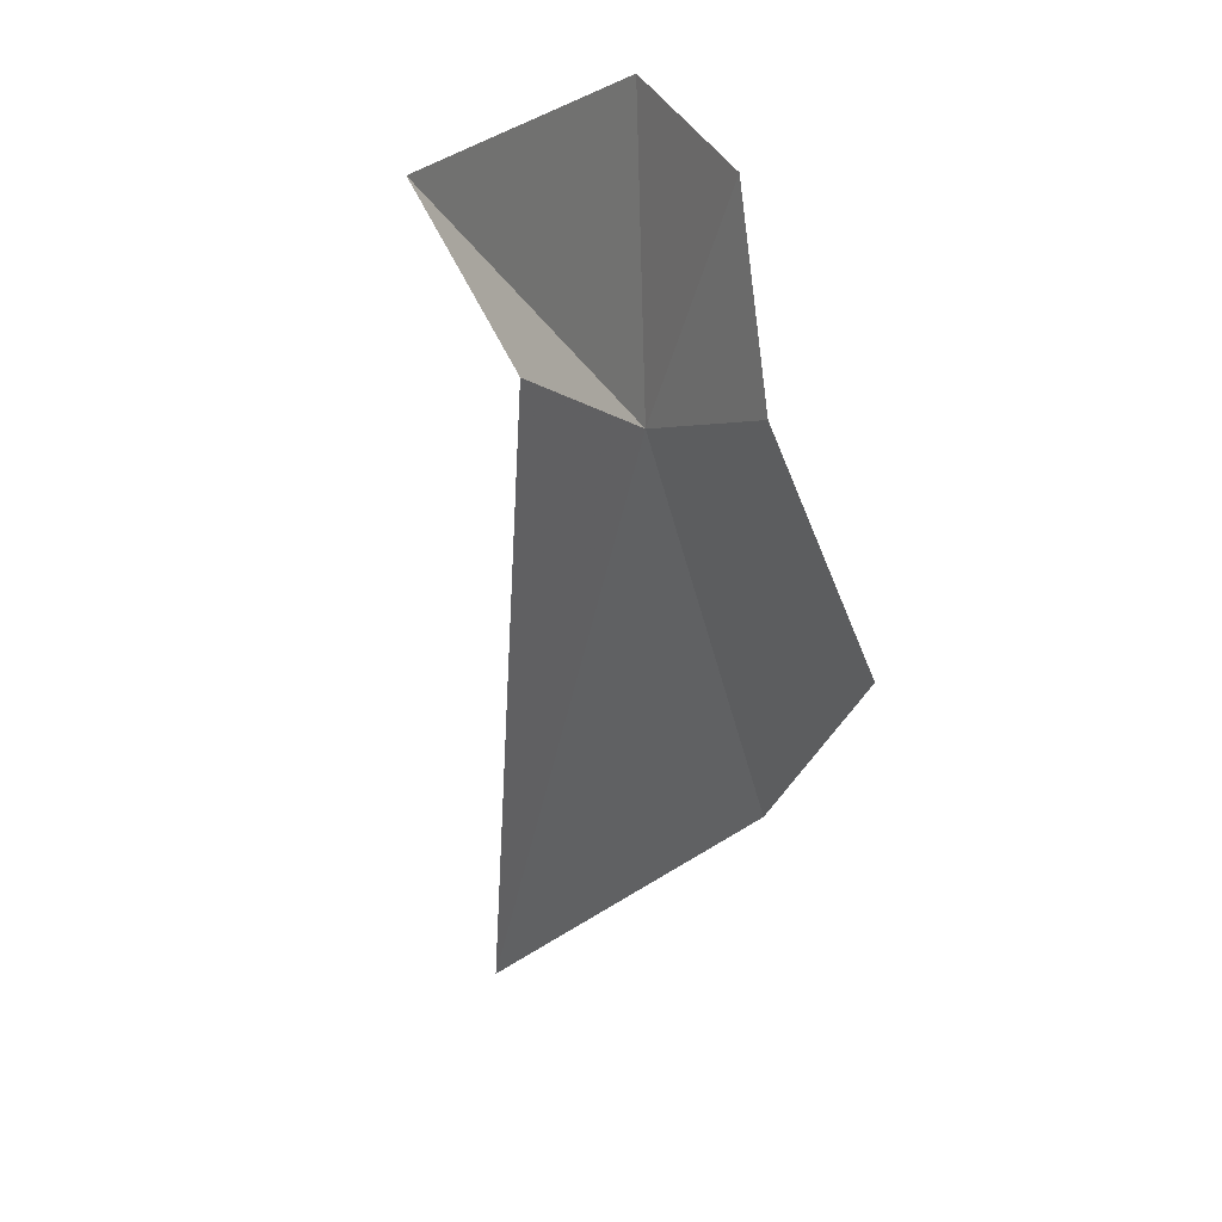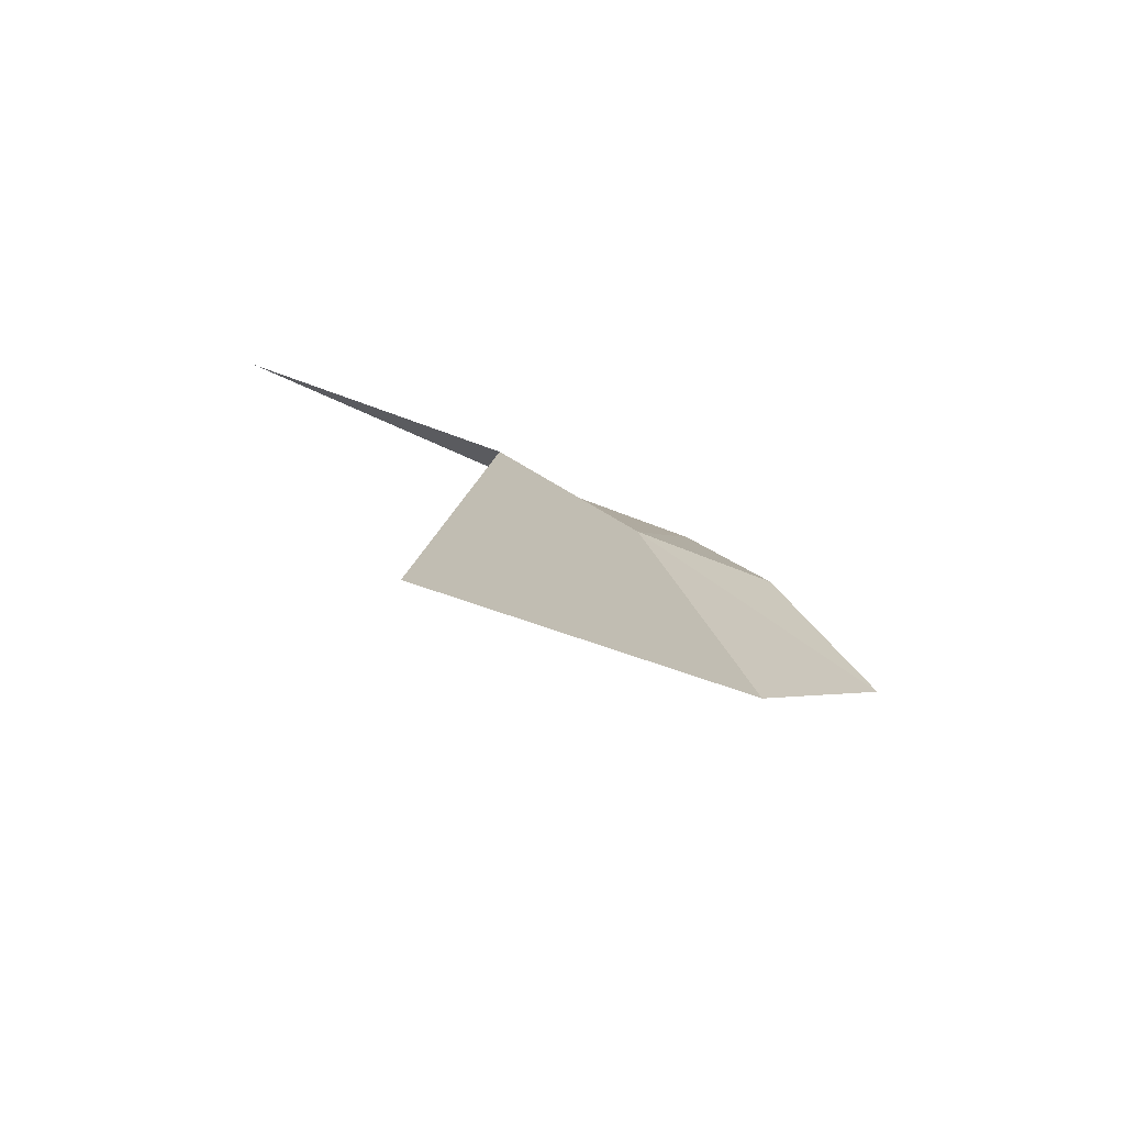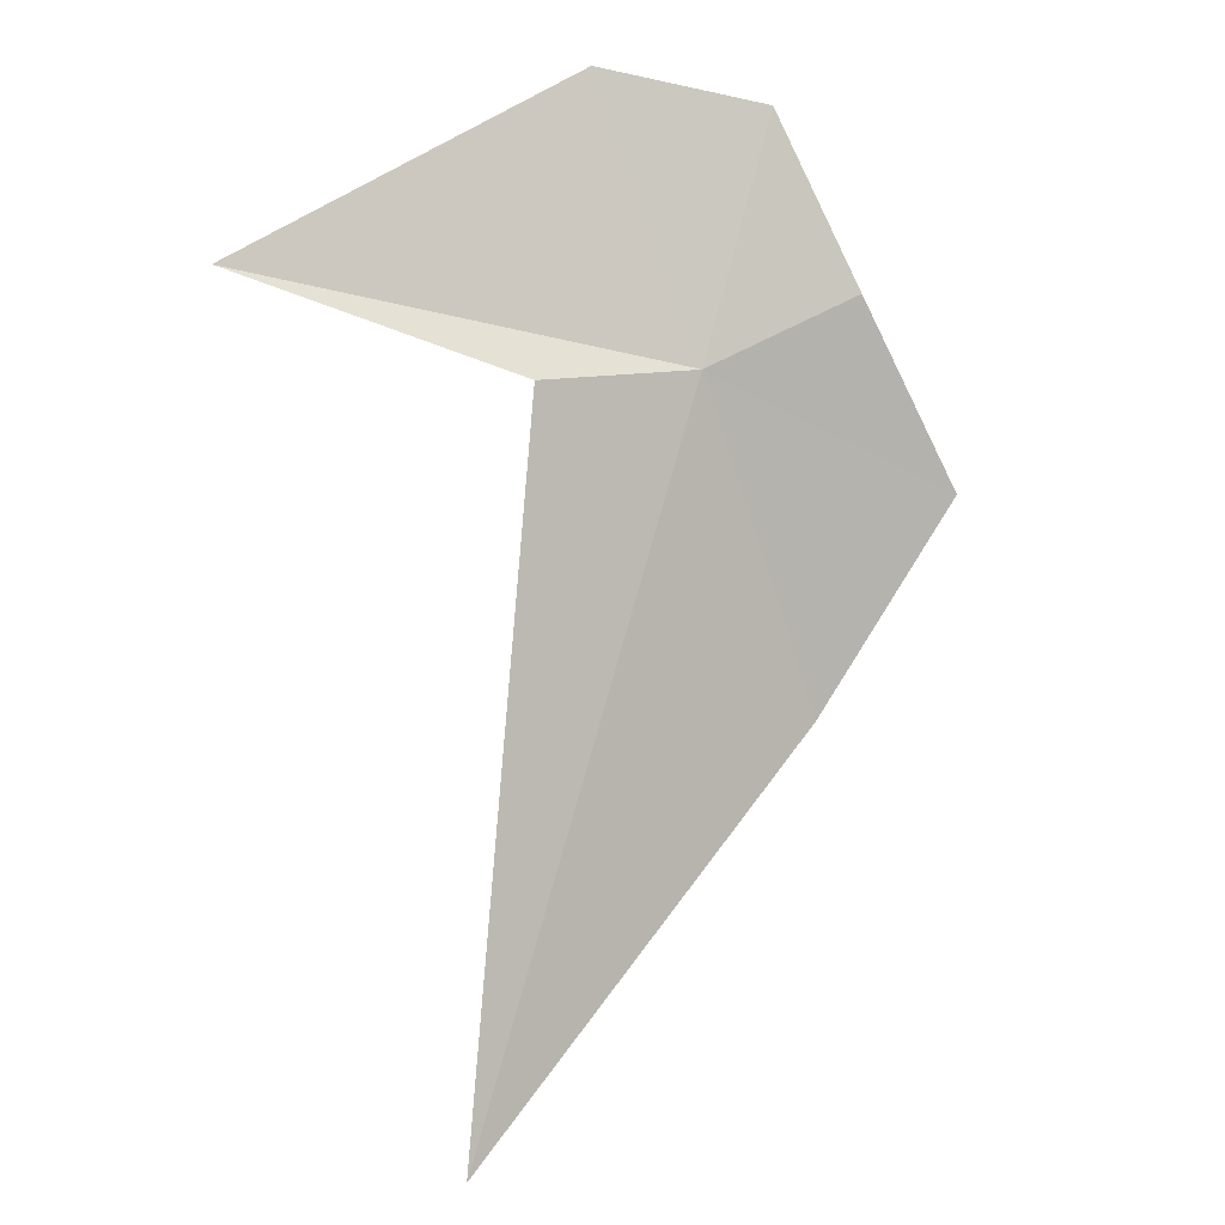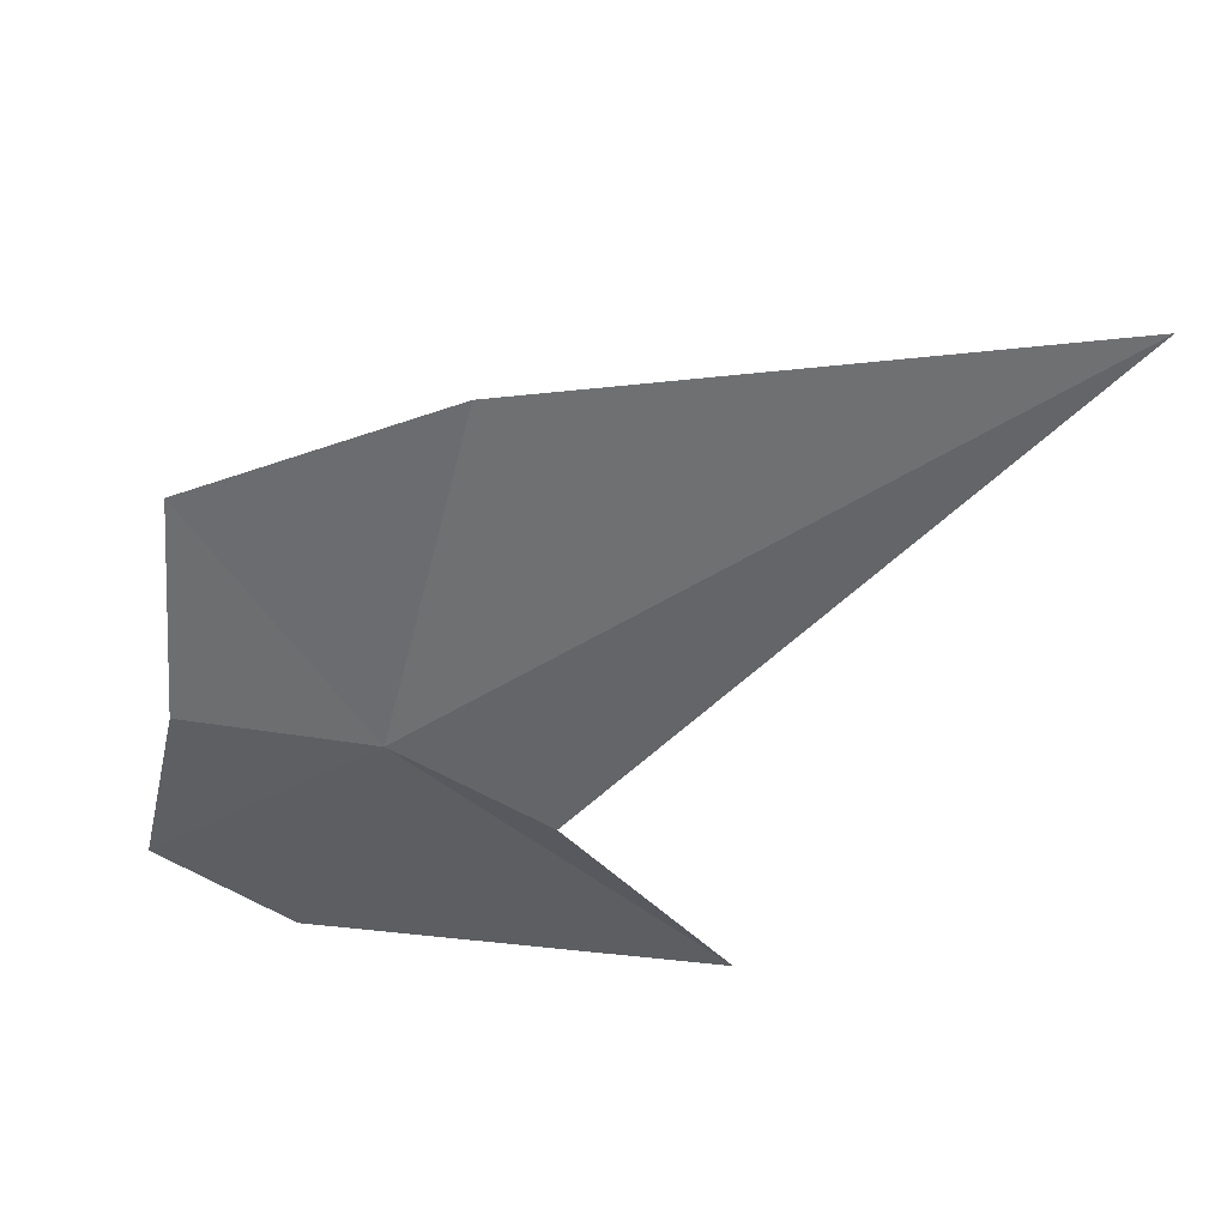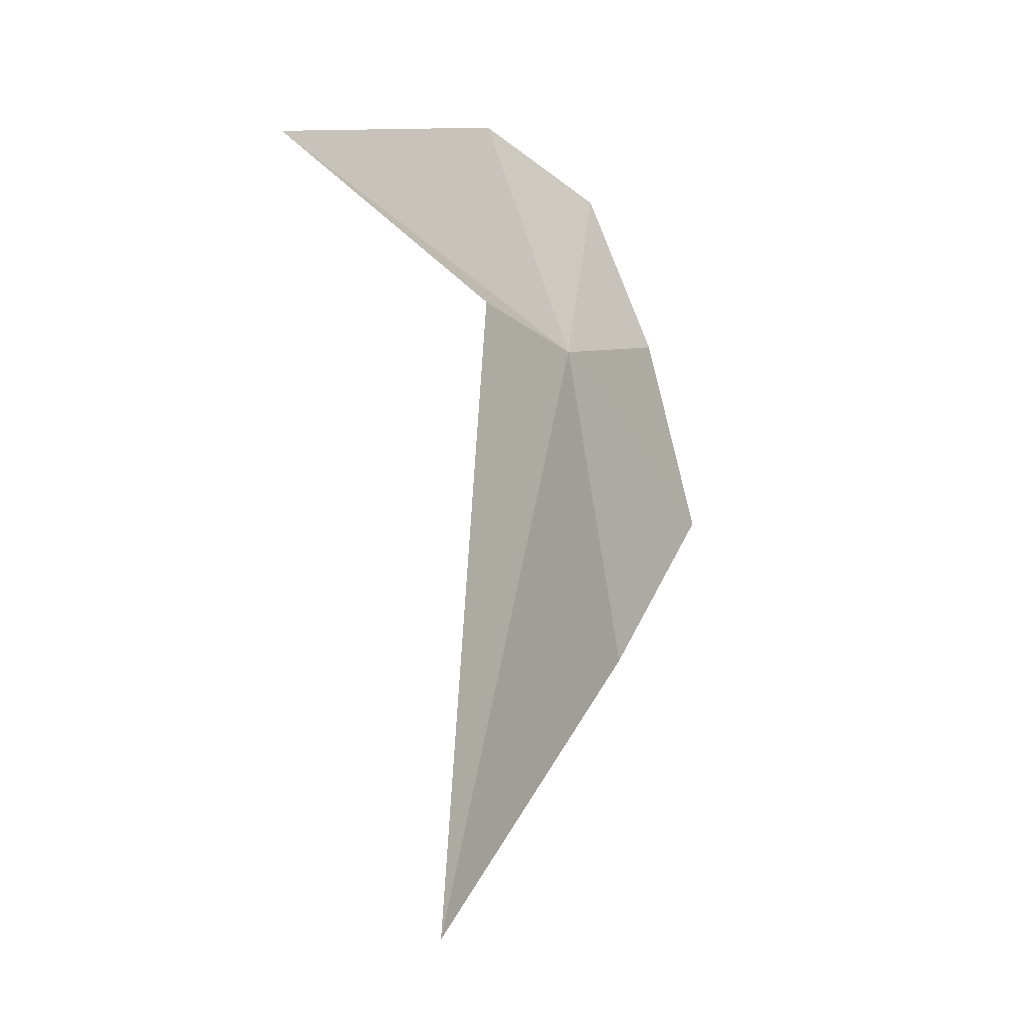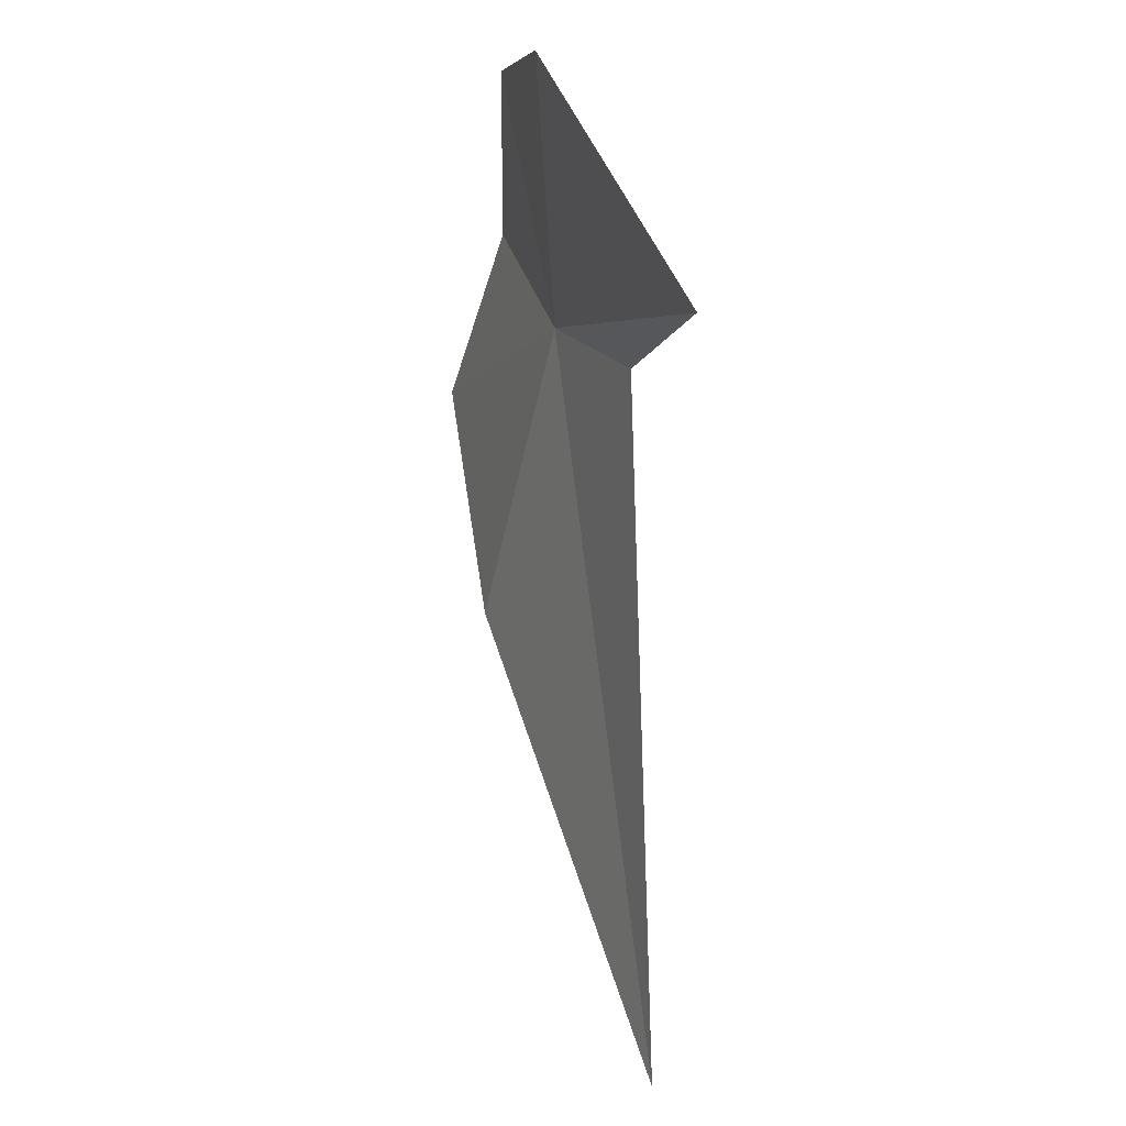
<metadata>
{"format":"obj","ext":"obj","renderer":"f3d","projection":"perspective","resolution":1024,"background":"white","views":[{"elev":29.6,"azim":52.8,"up":"+Z"},{"elev":-76.7,"azim":-29.3,"up":"+Z"},{"elev":2.3,"azim":-28.2,"up":"+Z"},{"elev":-50.2,"azim":143.1,"up":"+Y"},{"elev":-22.8,"azim":-55.8,"up":"+Z"},{"elev":14.4,"azim":-112.4,"up":"+Z"}]}
</metadata>
<code>
v 2.281 -5.376 12.91
v 2.338 -5.362 13.07
v 2.226 -5.341 13.09
v 2.389 -5.382 12.96
v 2.467 -5.372 12.84
v 2.371 -5.36 12.7
v 2.126 -5.379 12.45
v 2.169 -5.38 12.9
v 1.992 -5.339 12.96
f 1 2 3
f 1 4 2
f 1 5 4
f 1 6 5
f 1 7 6
f 1 8 7
f 1 3 9
f 1 9 8

</code>
